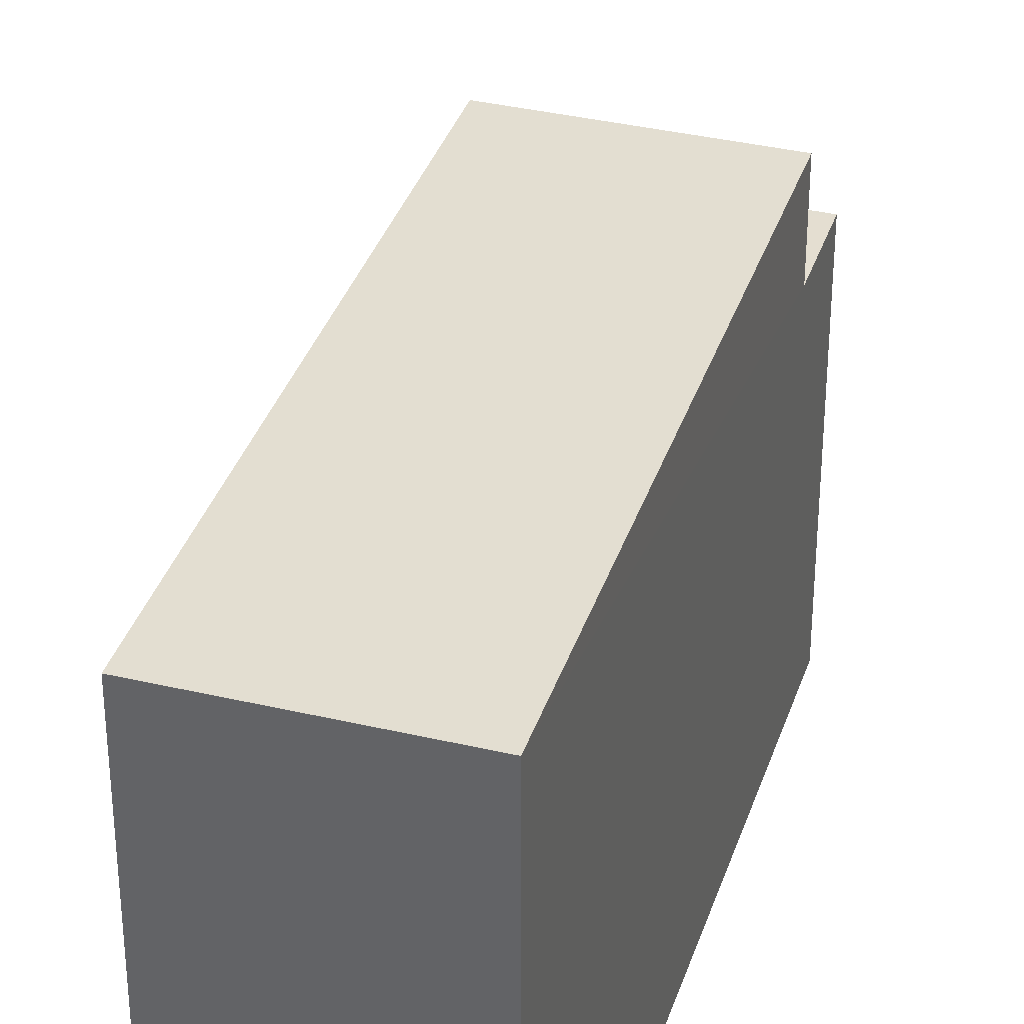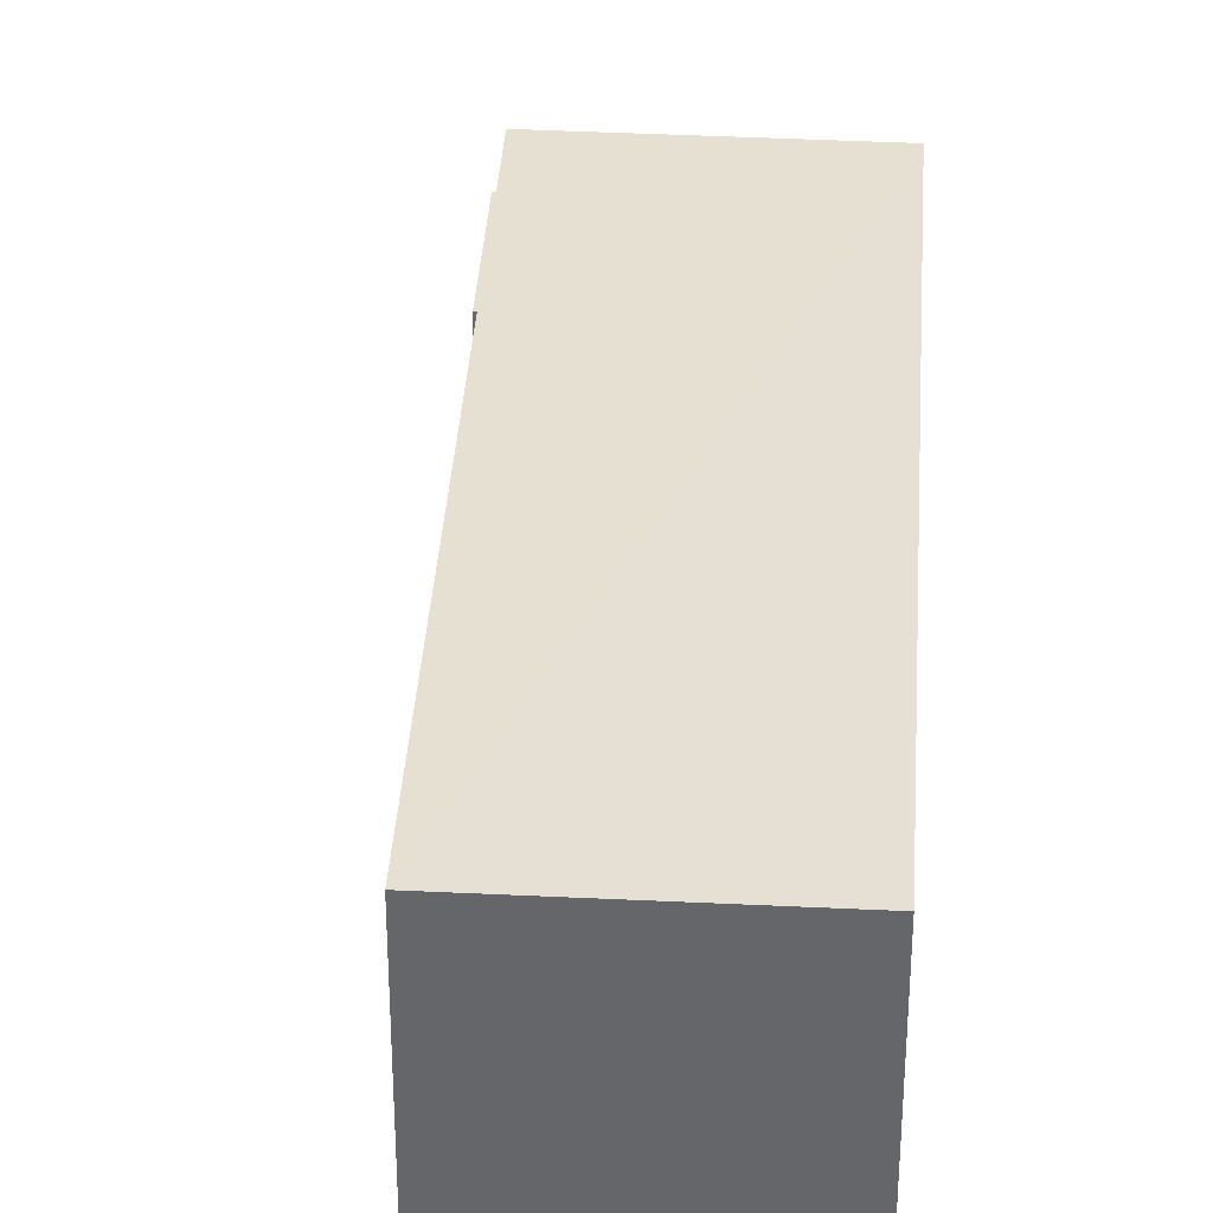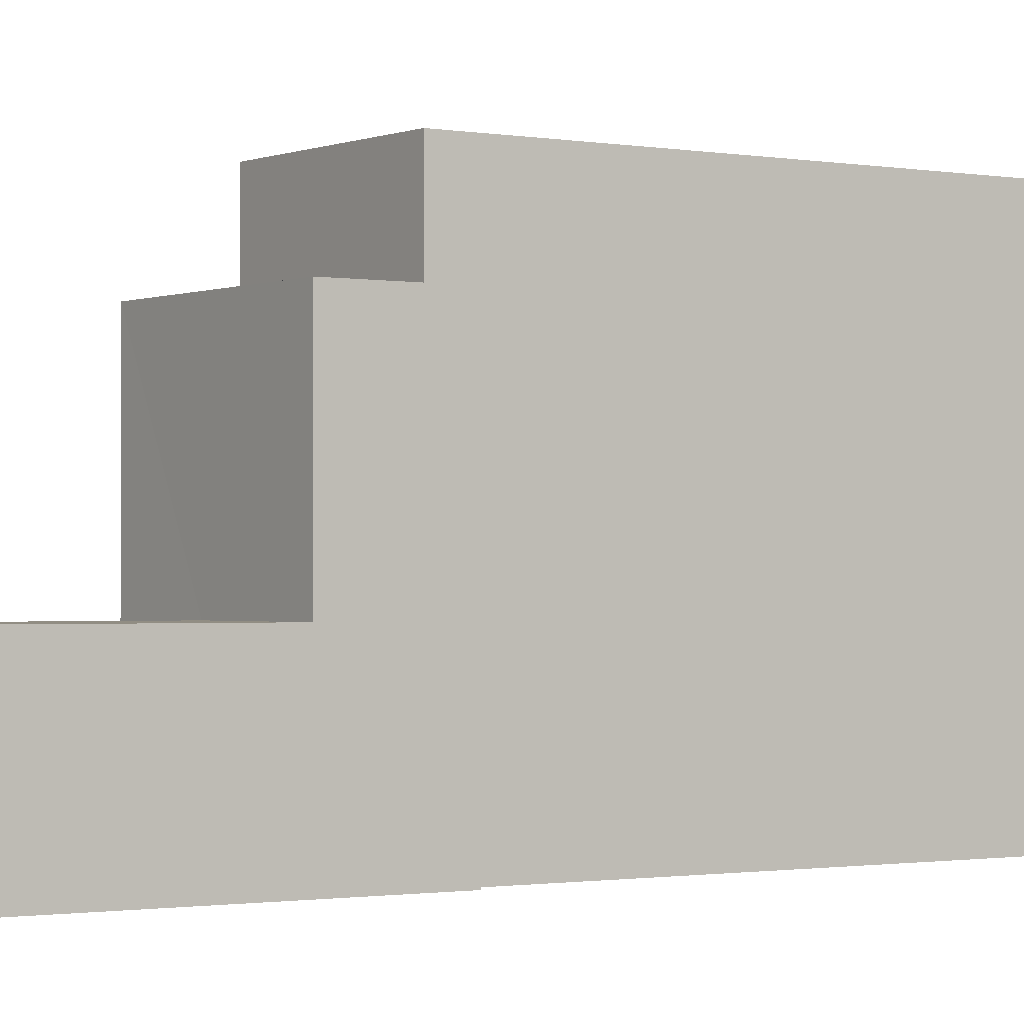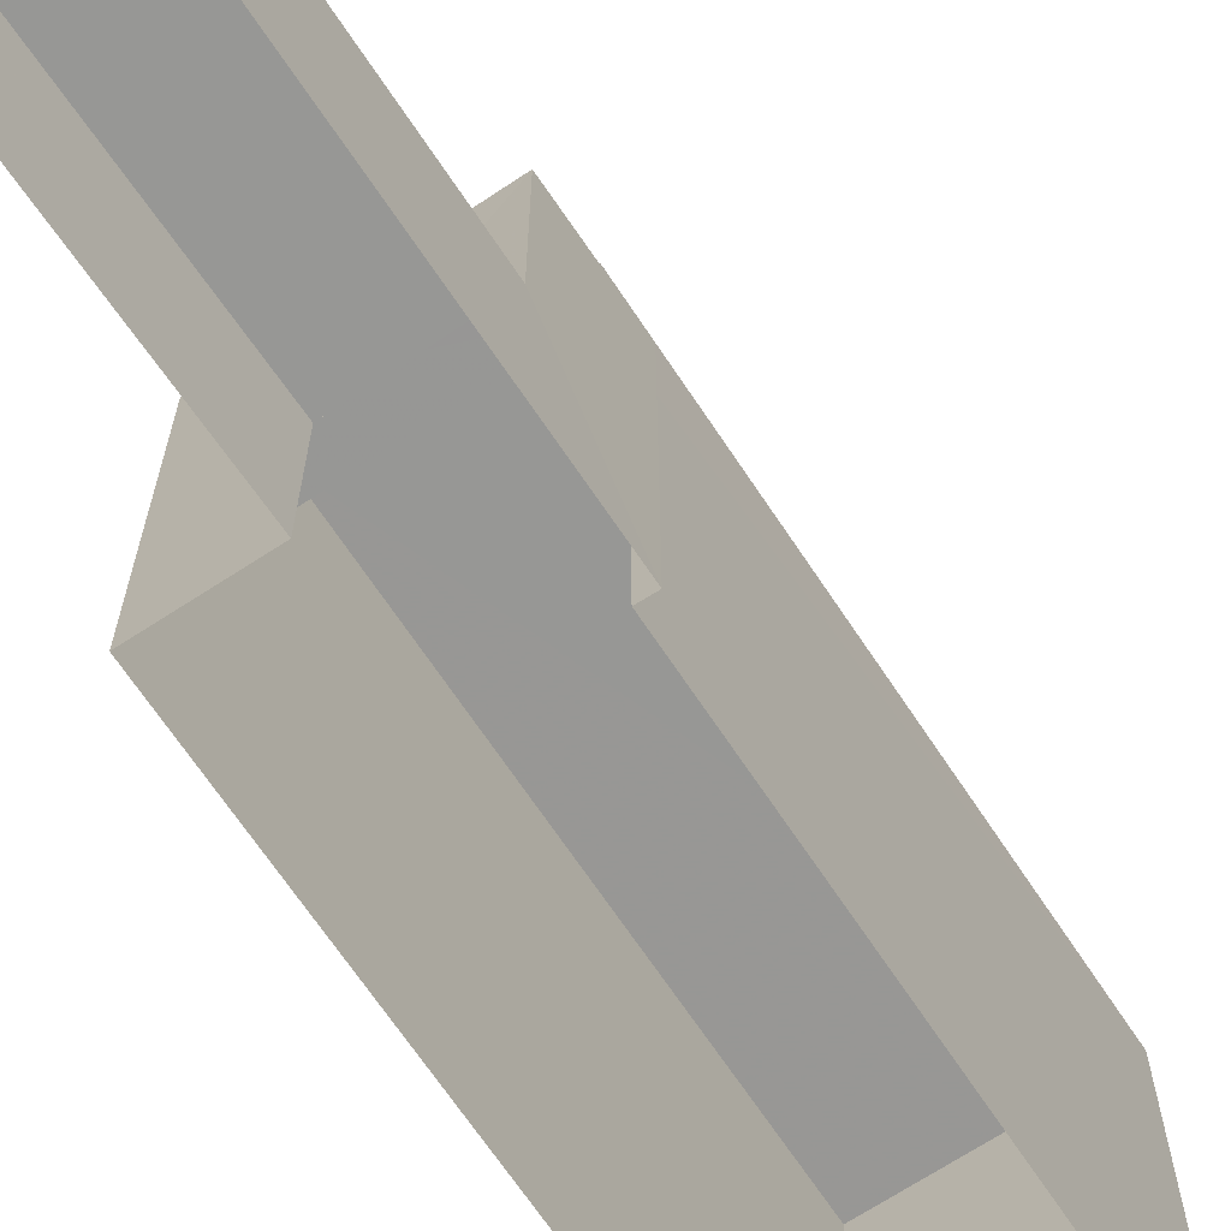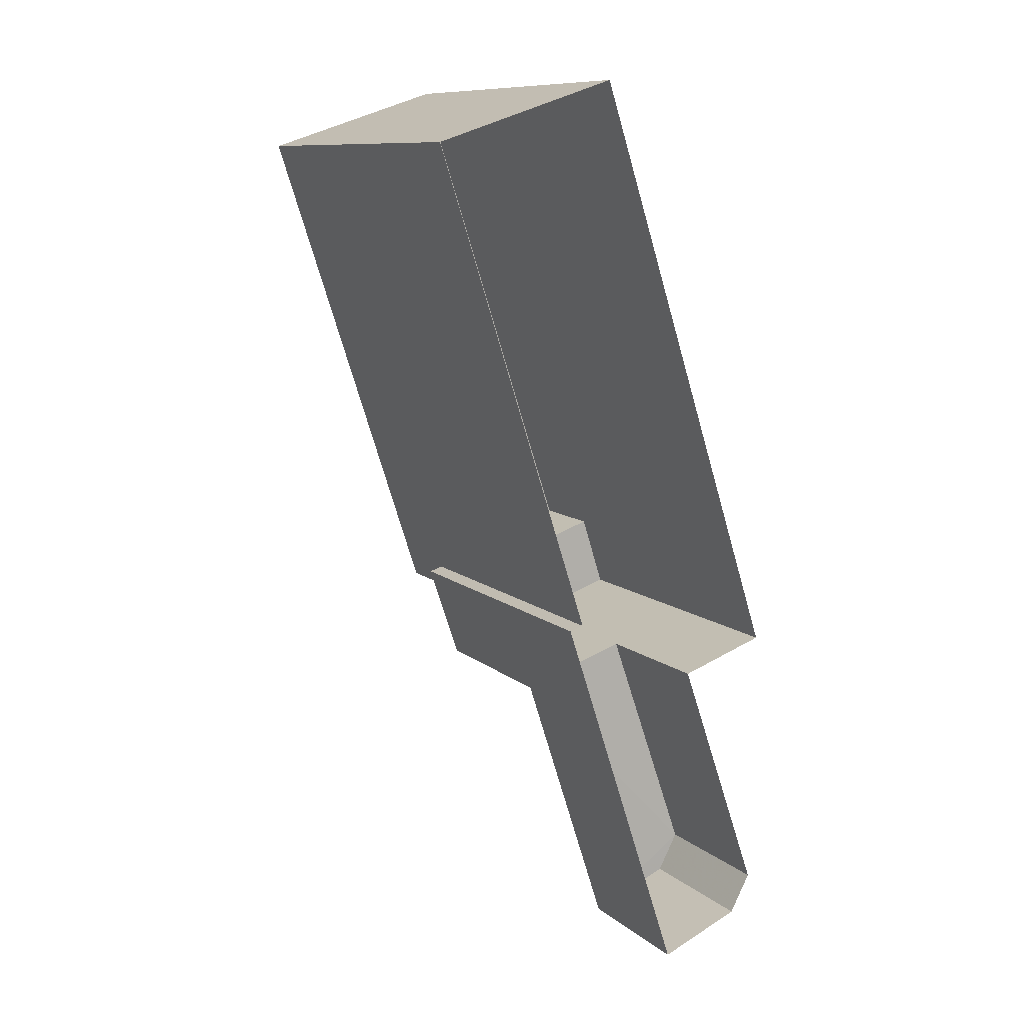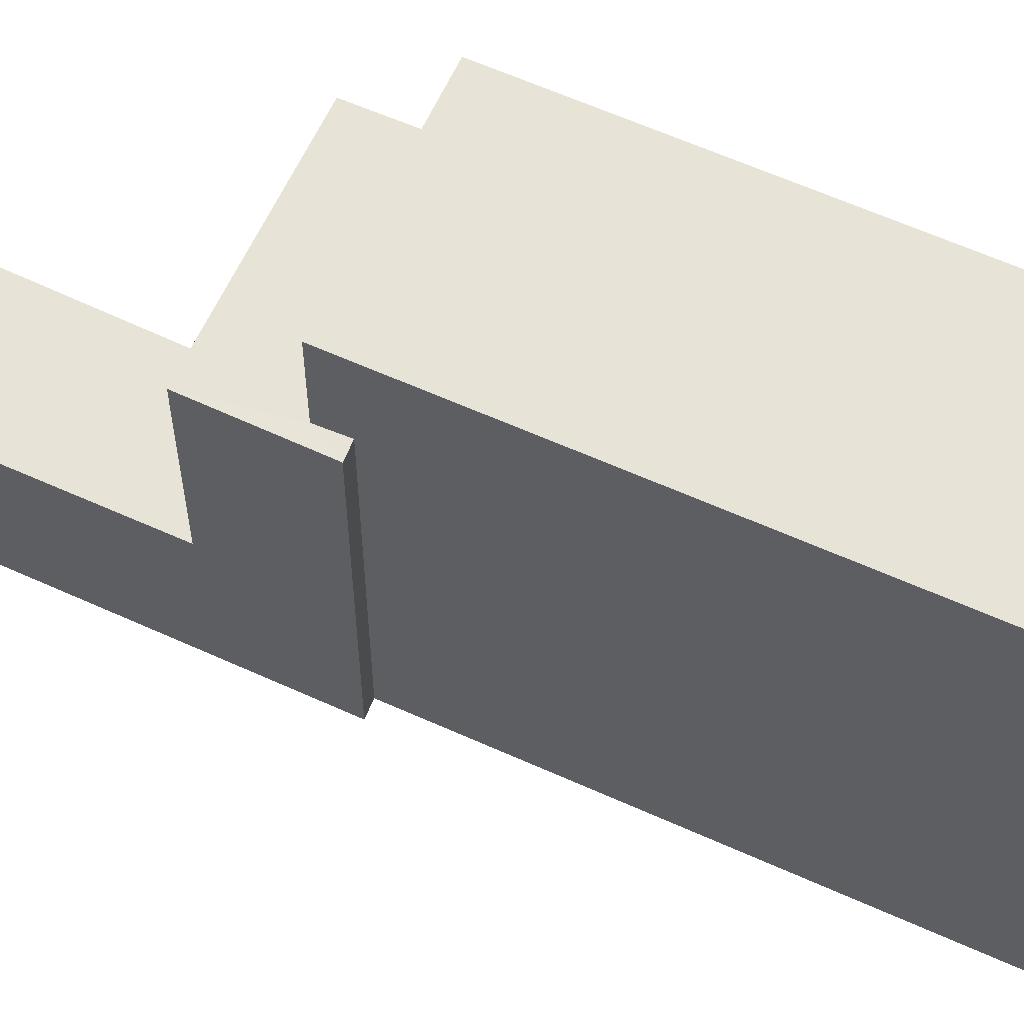
<metadata>
{"format":"obj","ext":"obj","renderer":"f3d","projection":"perspective","resolution":1024,"background":"white","views":[{"elev":36.1,"azim":179.1,"up":"+Z"},{"elev":37.8,"azim":165.5,"up":"+Z"},{"elev":-1.1,"azim":37.1,"up":"+Z"},{"elev":-68.1,"azim":15.4,"up":"+Z"},{"elev":10.5,"azim":151.6,"up":"+Y"},{"elev":62.1,"azim":96.4,"up":"+Z"}]}
</metadata>
<code>
v -2.231e+05 -1.271e+05 18.42
v -2.231e+05 -1.271e+05 18.42
v -2.231e+05 -1.271e+05 18.42
v -2.231e+05 -1.271e+05 18.42
v -2.231e+05 -1.271e+05 18.42
v -2.231e+05 -1.271e+05 18.42
v -2.231e+05 -1.271e+05 18.42
v -2.231e+05 -1.271e+05 18.42
v -2.231e+05 -1.271e+05 18.42
v -2.231e+05 -1.271e+05 21
v -2.231e+05 -1.271e+05 21
v -2.231e+05 -1.271e+05 21
v -2.231e+05 -1.271e+05 21
v -2.231e+05 -1.271e+05 21
v -2.231e+05 -1.271e+05 25.75
v -2.231e+05 -1.271e+05 25.75
v -2.231e+05 -1.271e+05 25.75
v -2.231e+05 -1.271e+05 25.75
v -2.231e+05 -1.271e+05 24.23
v -2.231e+05 -1.271e+05 24.23
v -2.231e+05 -1.271e+05 24.23
v -2.231e+05 -1.271e+05 24.23
v -2.231e+05 -1.271e+05 24.23
v -2.231e+05 -1.271e+05 24.23
f 1 2 3
f 3 2 4
f 5 2 6
f 5 6 7
f 8 5 7
f 4 2 5
f 9 8 7
f 10 11 12
f 11 13 12
f 13 14 12
f 15 16 17
f 15 18 16
f 19 20 21
f 21 20 22
f 19 23 20
f 22 20 24
f 10 9 7
f 11 10 7
f 4 14 22
f 22 14 21
f 4 5 14
f 21 14 13
f 10 8 9
f 10 12 8
f 11 7 13
f 21 13 19
f 19 13 6
f 13 7 6
f 2 1 23
f 1 15 23
f 23 17 20
f 23 15 17
f 20 17 16
f 24 20 16
f 23 19 6
f 2 23 6
f 14 8 12
f 14 5 8
f 18 1 3
f 18 15 1
f 16 18 24
f 18 3 24
f 24 4 22
f 24 3 4

</code>
